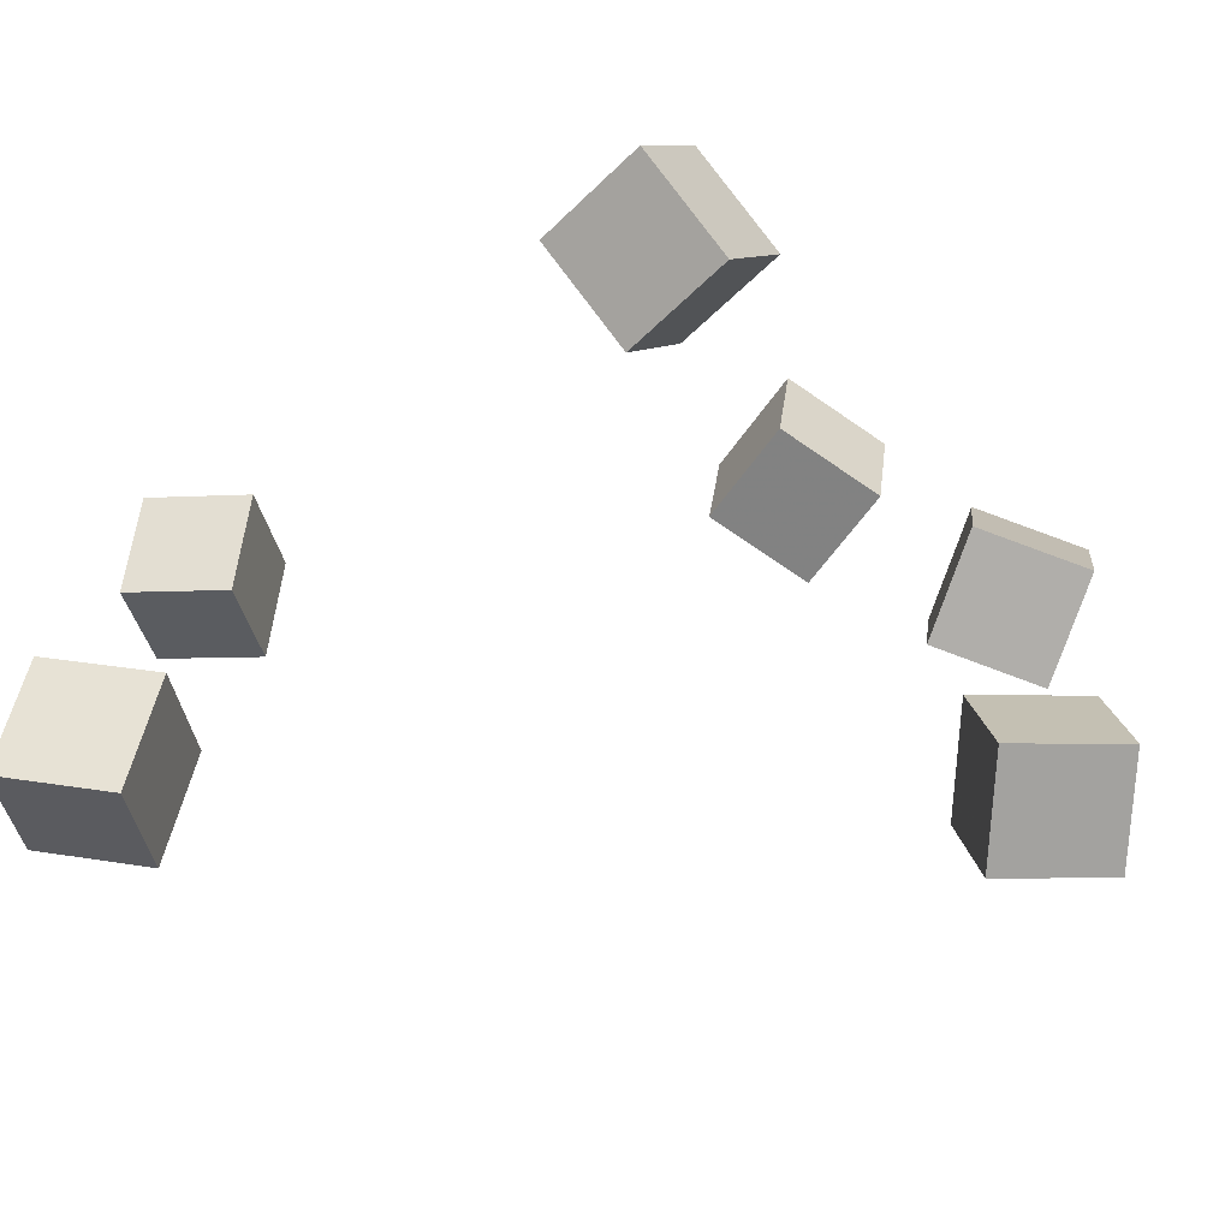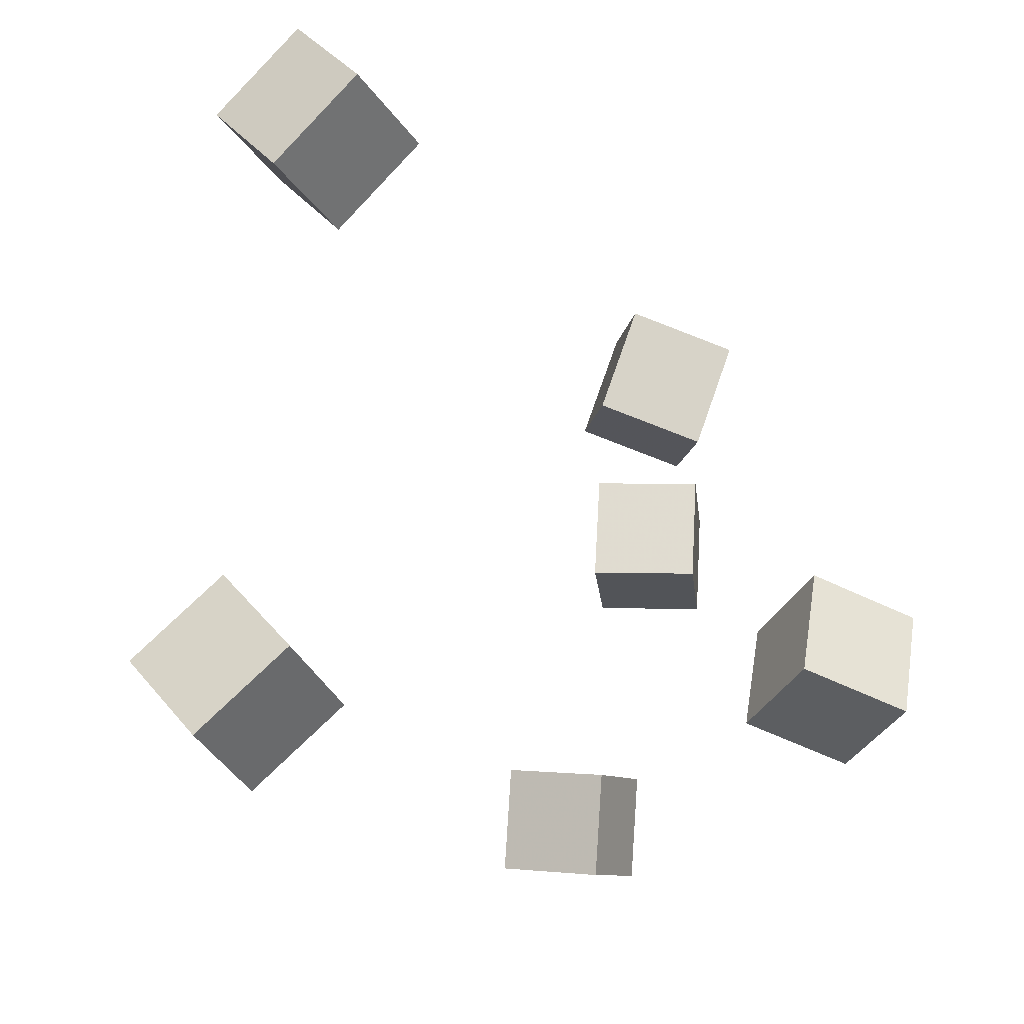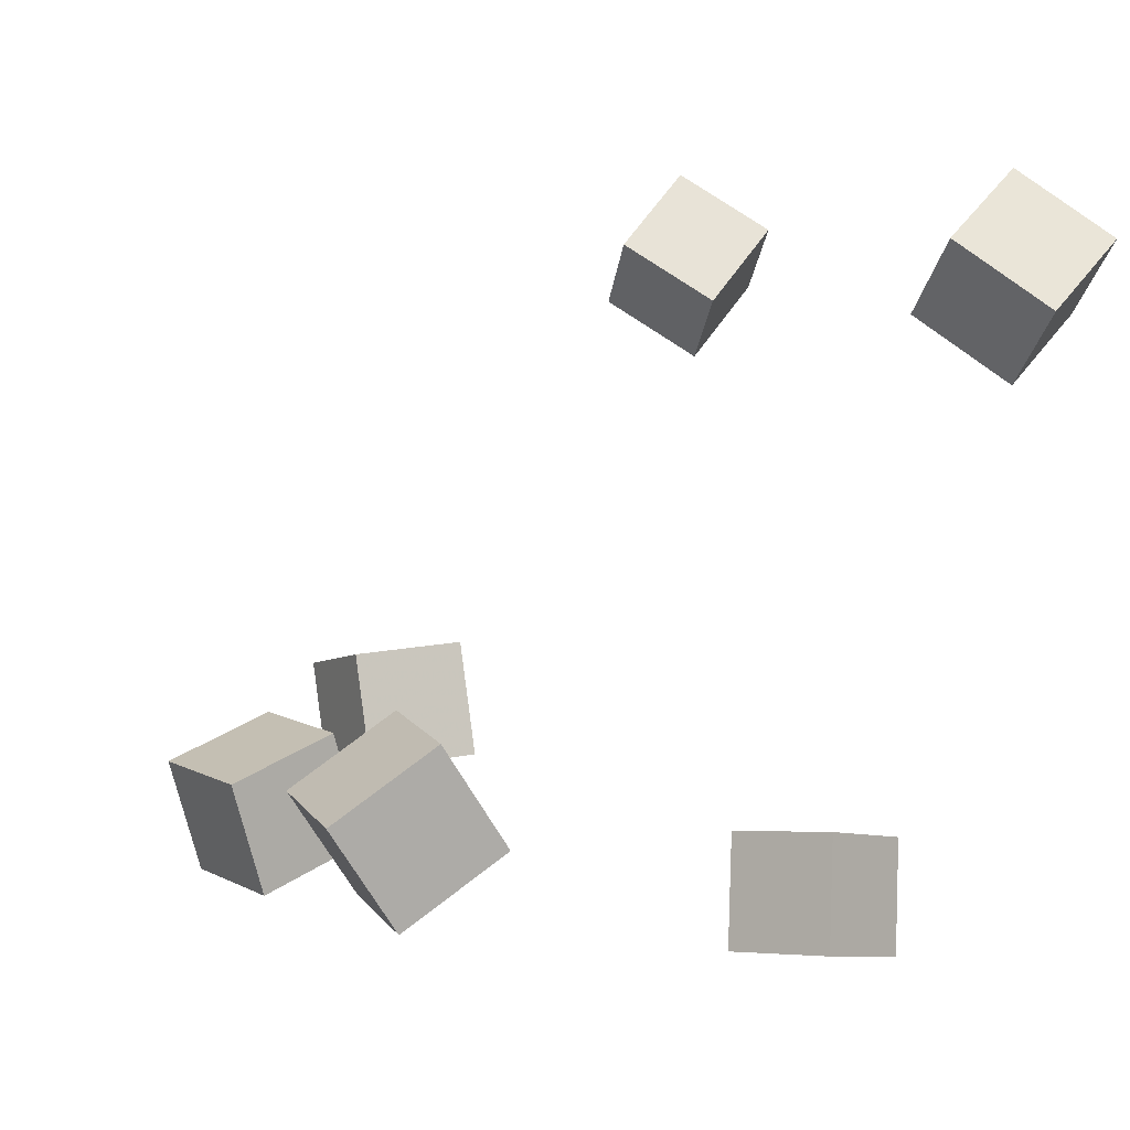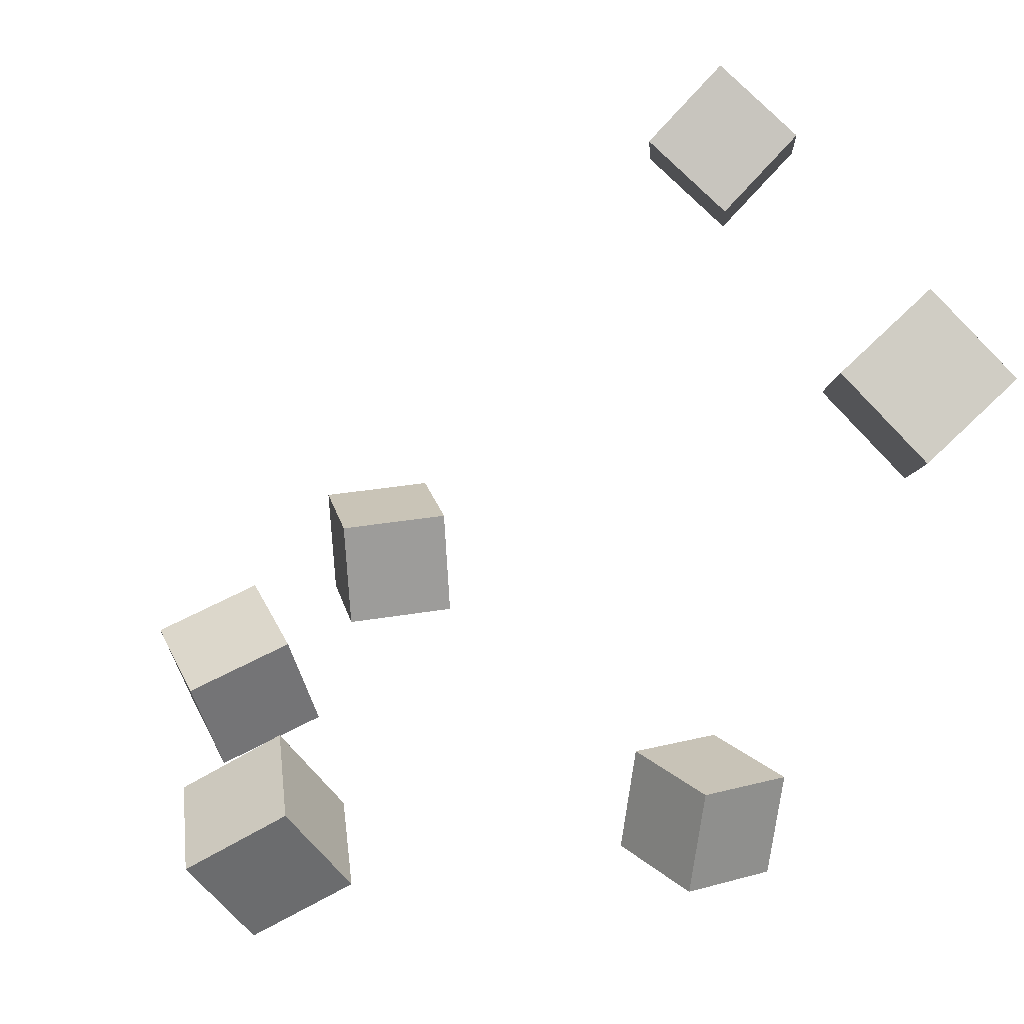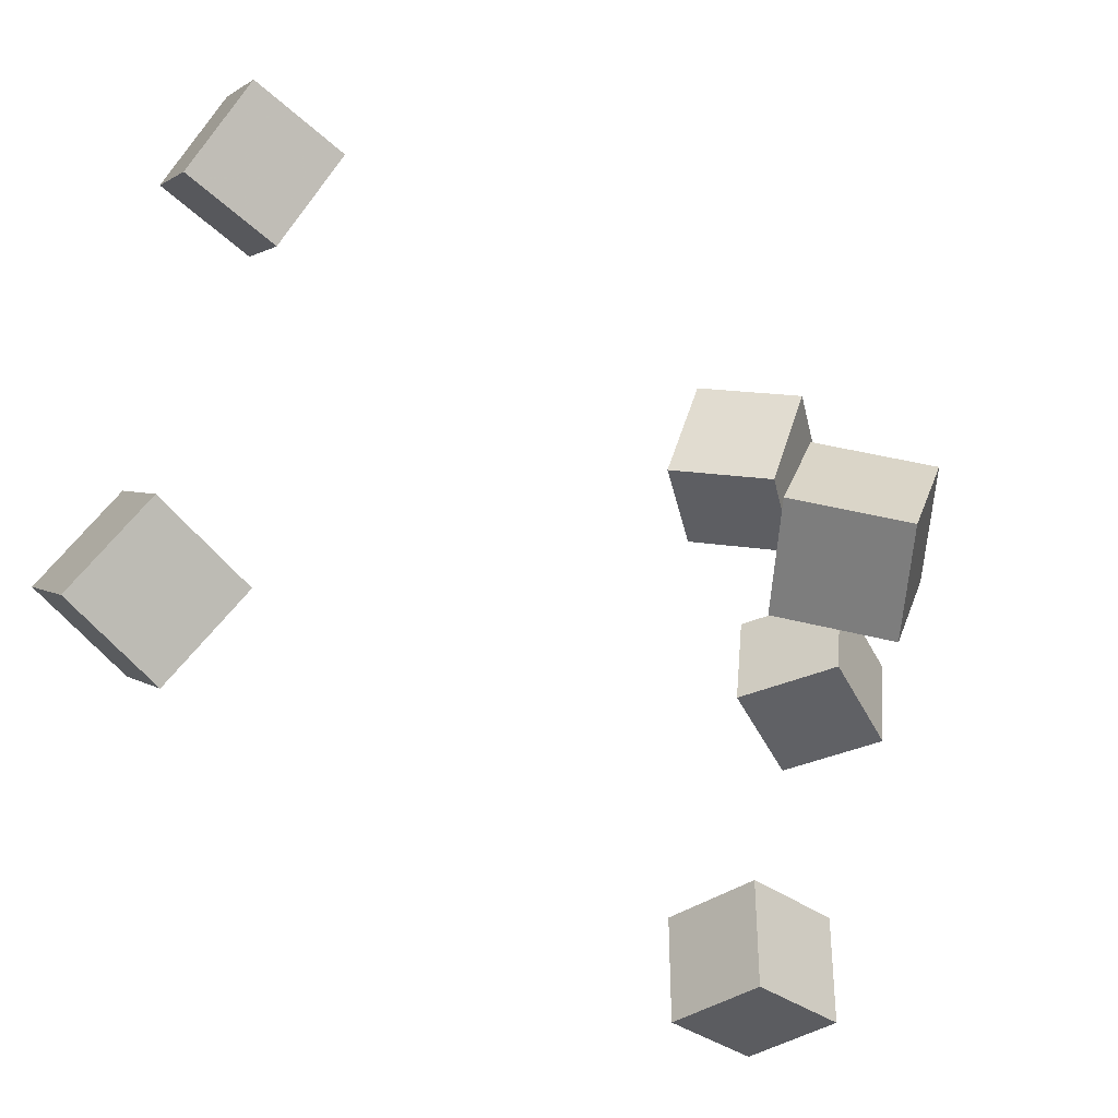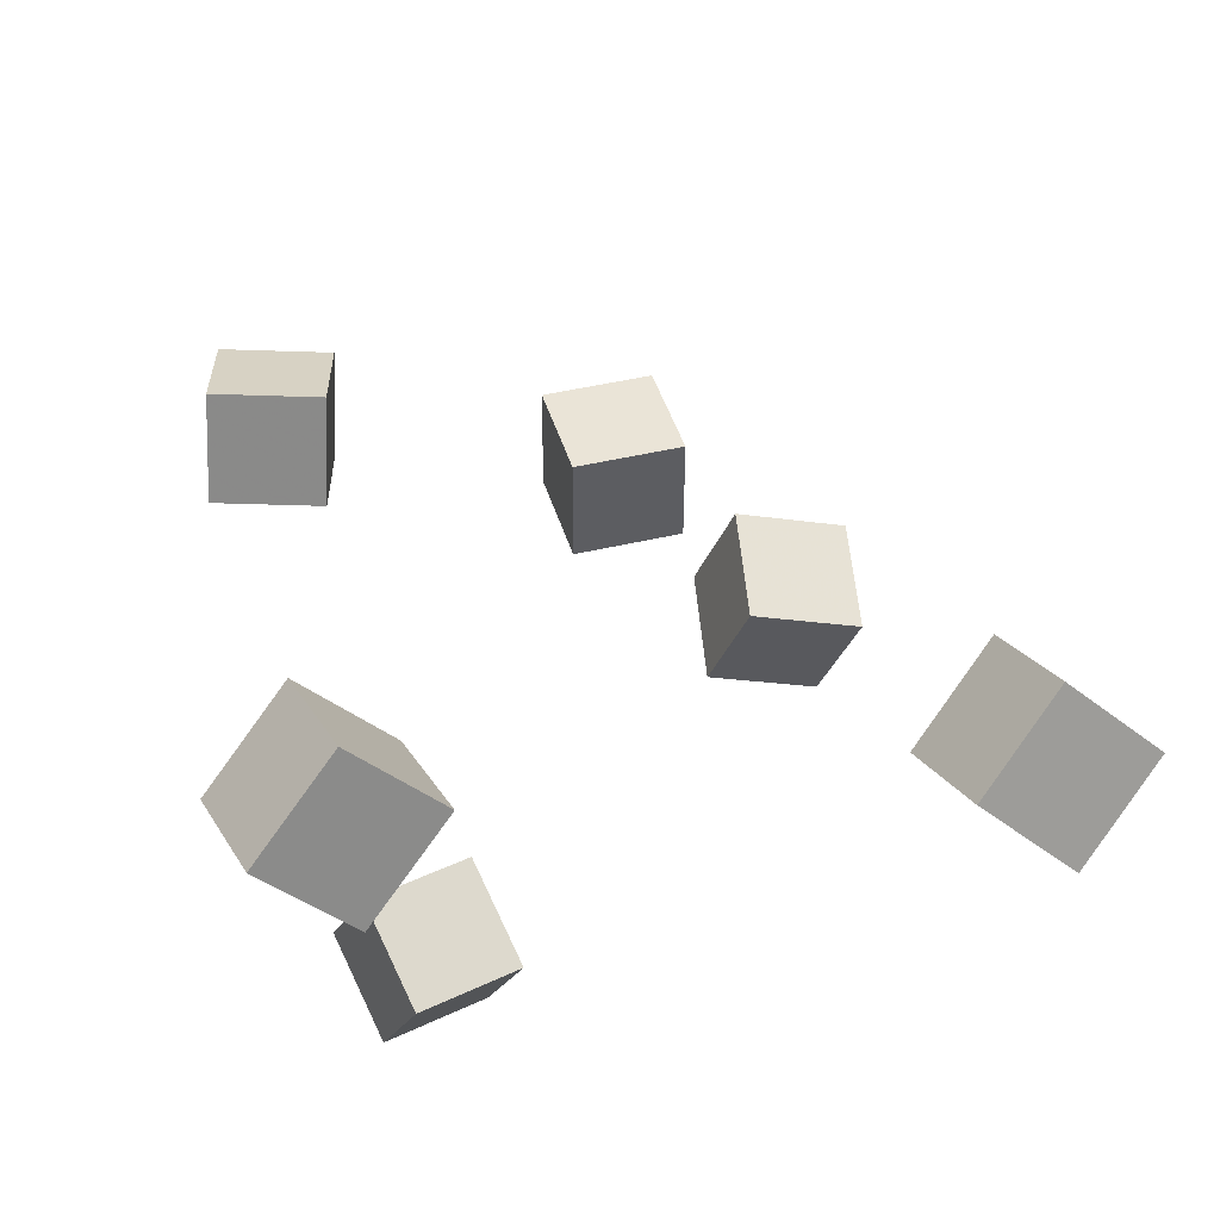
<metadata>
{"format":"obj","ext":"obj","renderer":"f3d","projection":"perspective","resolution":1024,"background":"white","views":[{"elev":-79.9,"azim":-33.0,"up":"+Z"},{"elev":-17.7,"azim":-96.9,"up":"+Z"},{"elev":14.5,"azim":147.4,"up":"+Y"},{"elev":39.3,"azim":162.3,"up":"+Y"},{"elev":-45.6,"azim":-76.0,"up":"+Z"},{"elev":57.4,"azim":-100.5,"up":"+Y"}]}
</metadata>
<code>
v 0.09283 -0.01156 -0.07995
v 0.1208 0.03704 -0.07255
v 0.1034 -0.009174 -0.1355
v 0.1313 0.03943 -0.1281
v 0.141 -0.04044 -0.07204
v 0.1689 0.008171 -0.06464
v 0.1515 -0.03805 -0.1276
v 0.1795 0.01056 -0.1202
f 1.0 7.0 5.0
f 1.0 3.0 7.0
f 1.0 4.0 3.0
f 1.0 2.0 4.0
f 3.0 8.0 7.0
f 3.0 4.0 8.0
f 5.0 7.0 8.0
f 5.0 8.0 6.0
f 1.0 5.0 6.0
f 1.0 6.0 2.0
f 2.0 6.0 8.0
f 2.0 8.0 4.0
v -0.2305 0.1764 -0.09326
v -0.2023 0.2062 -0.05406
v -0.2197 0.2167 -0.1317
v -0.1915 0.2465 -0.09246
v -0.1823 0.1497 -0.1077
v -0.154 0.1795 -0.0685
v -0.1715 0.1899 -0.1461
v -0.1432 0.2197 -0.1069
f 9.0 15.0 13.0
f 9.0 11.0 15.0
f 9.0 12.0 11.0
f 9.0 10.0 12.0
f 11.0 16.0 15.0
f 11.0 12.0 16.0
f 13.0 15.0 16.0
f 13.0 16.0 14.0
f 9.0 13.0 14.0
f 9.0 14.0 10.0
f 10.0 14.0 16.0
f 10.0 16.0 12.0
v 0.07851 -0.06413 0.03715
v 0.08352 -0.06812 0.09389
v 0.09198 -0.008857 0.03984
v 0.097 -0.01284 0.09658
v 0.1338 -0.07733 0.03134
v 0.1388 -0.08131 0.08808
v 0.1473 -0.02206 0.03403
v 0.1523 -0.02604 0.09077
f 17.0 23.0 21.0
f 17.0 19.0 23.0
f 17.0 20.0 19.0
f 17.0 18.0 20.0
f 19.0 24.0 23.0
f 19.0 20.0 24.0
f 21.0 23.0 24.0
f 21.0 24.0 22.0
f 17.0 21.0 22.0
f 17.0 22.0 18.0
f 18.0 22.0 24.0
f 18.0 24.0 20.0
v -0.1373 -0.1248 -0.09276
v -0.1179 -0.1364 -0.04014
v -0.1503 -0.07181 -0.07626
v -0.1309 -0.08344 -0.02365
v -0.08507 -0.1073 -0.1082
v -0.06566 -0.1189 -0.05554
v -0.09803 -0.05424 -0.09166
v -0.07862 -0.06587 -0.03905
f 25.0 31.0 29.0
f 25.0 27.0 31.0
f 25.0 28.0 27.0
f 25.0 26.0 28.0
f 27.0 32.0 31.0
f 27.0 28.0 32.0
f 29.0 31.0 32.0
f 29.0 32.0 30.0
f 25.0 29.0 30.0
f 25.0 30.0 26.0
f 26.0 30.0 32.0
f 26.0 32.0 28.0
v -0.01142 -0.05086 0.08644
v -0.01556 -0.06931 0.1401
v -0.01417 0.00266 0.1046
v -0.01831 -0.01578 0.1583
v 0.04519 -0.04958 0.09125
v 0.04105 -0.06802 0.1449
v 0.04244 0.003941 0.1094
v 0.0383 -0.0145 0.1631
f 33.0 39.0 37.0
f 33.0 35.0 39.0
f 33.0 36.0 35.0
f 33.0 34.0 36.0
f 35.0 40.0 39.0
f 35.0 36.0 40.0
f 37.0 39.0 40.0
f 37.0 40.0 38.0
f 33.0 37.0 38.0
f 33.0 38.0 34.0
f 34.0 38.0 40.0
f 34.0 40.0 36.0
v -0.1824 0.1574 0.1263
v -0.2268 0.1901 0.1383
v -0.1518 0.1848 0.1649
v -0.1962 0.2176 0.1769
v -0.1991 0.1202 0.166
v -0.2435 0.153 0.178
v -0.1685 0.1477 0.2046
v -0.2129 0.1804 0.2166
f 41.0 47.0 45.0
f 41.0 43.0 47.0
f 41.0 44.0 43.0
f 41.0 42.0 44.0
f 43.0 48.0 47.0
f 43.0 44.0 48.0
f 45.0 47.0 48.0
f 45.0 48.0 46.0
f 41.0 45.0 46.0
f 41.0 46.0 42.0
f 42.0 46.0 48.0
f 42.0 48.0 44.0

</code>
